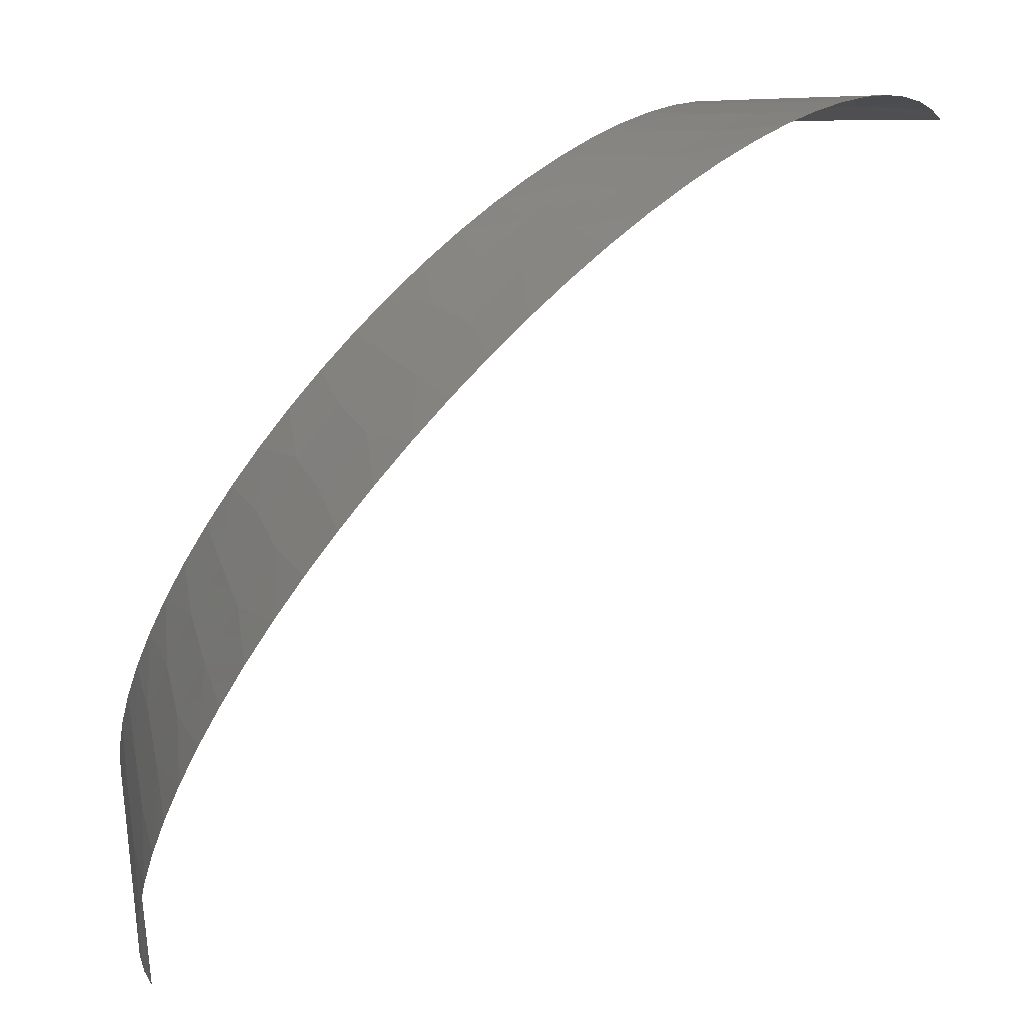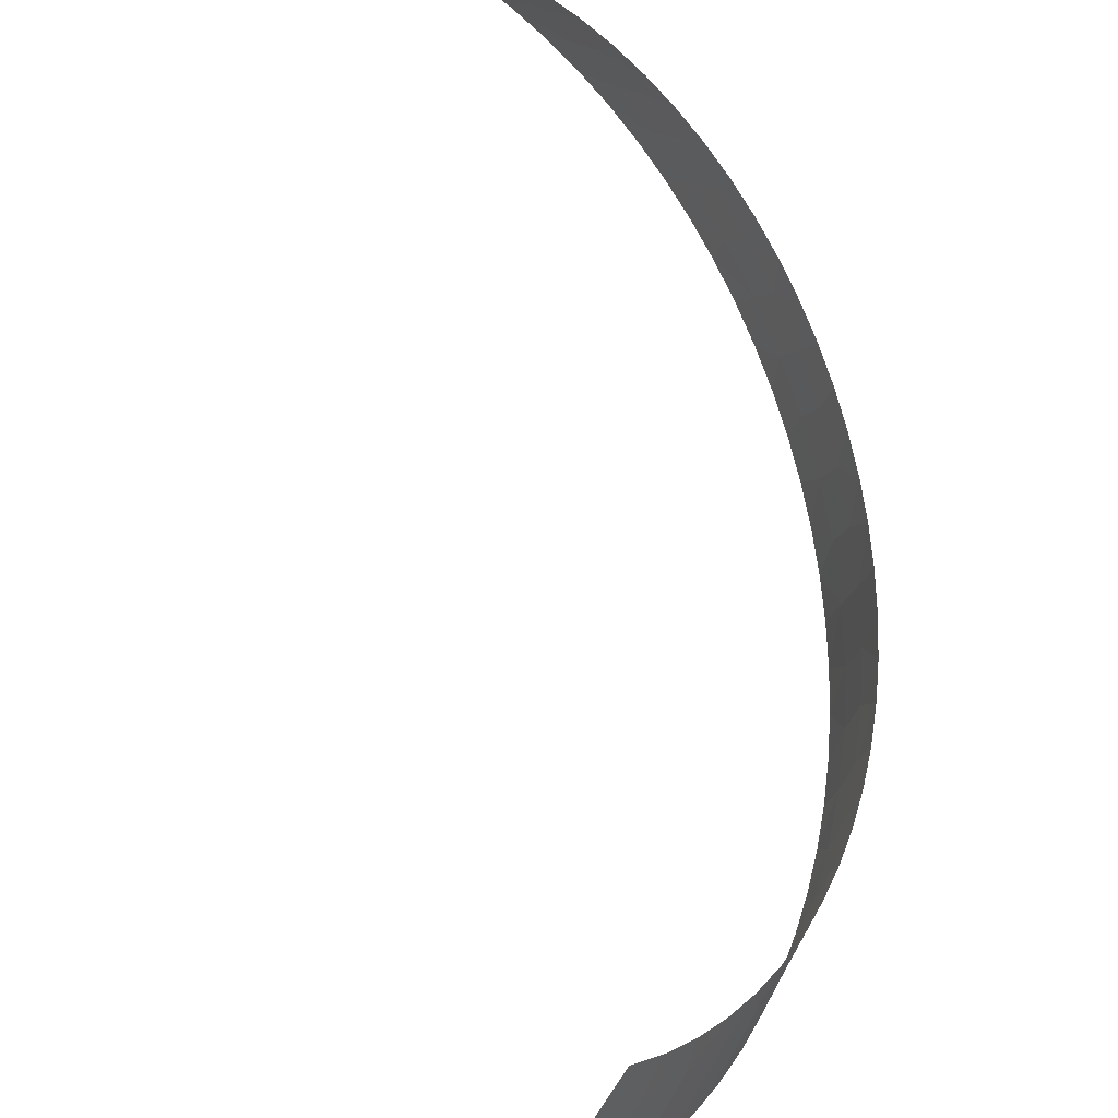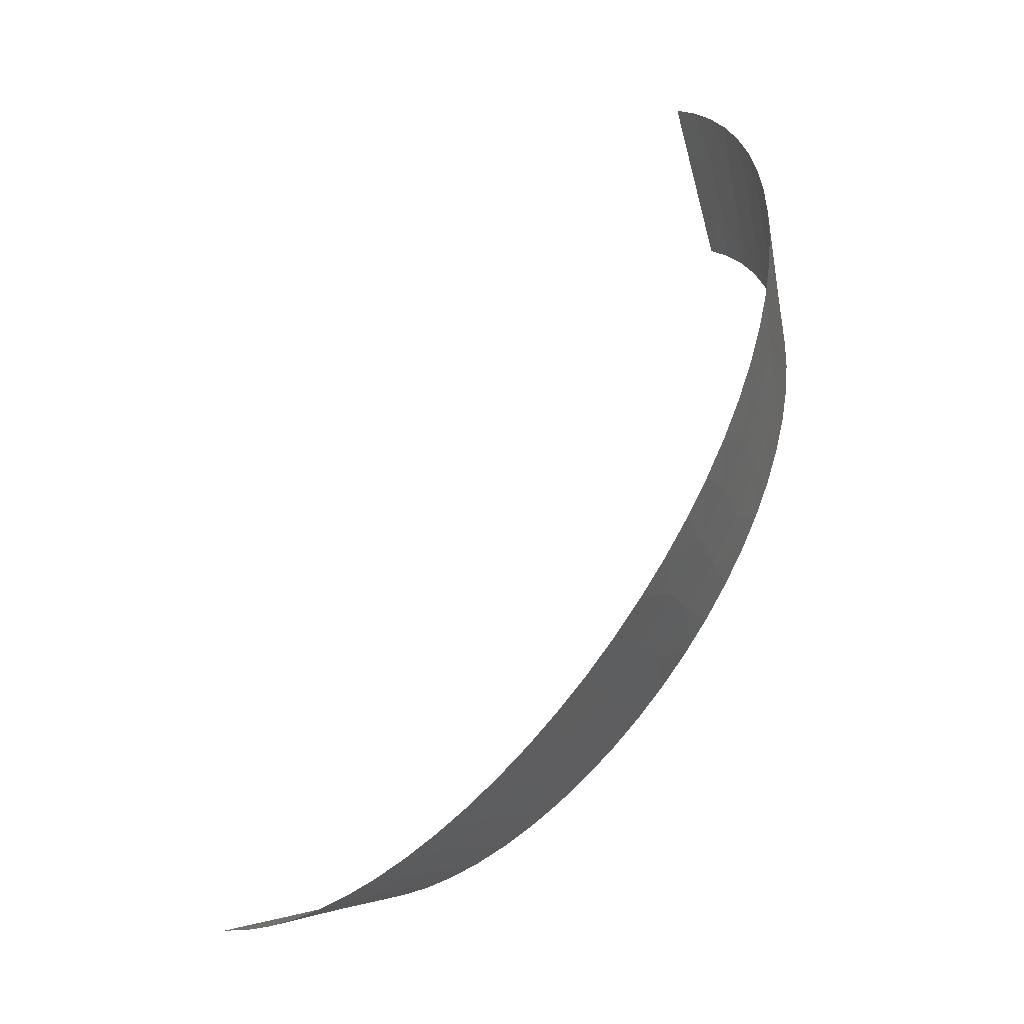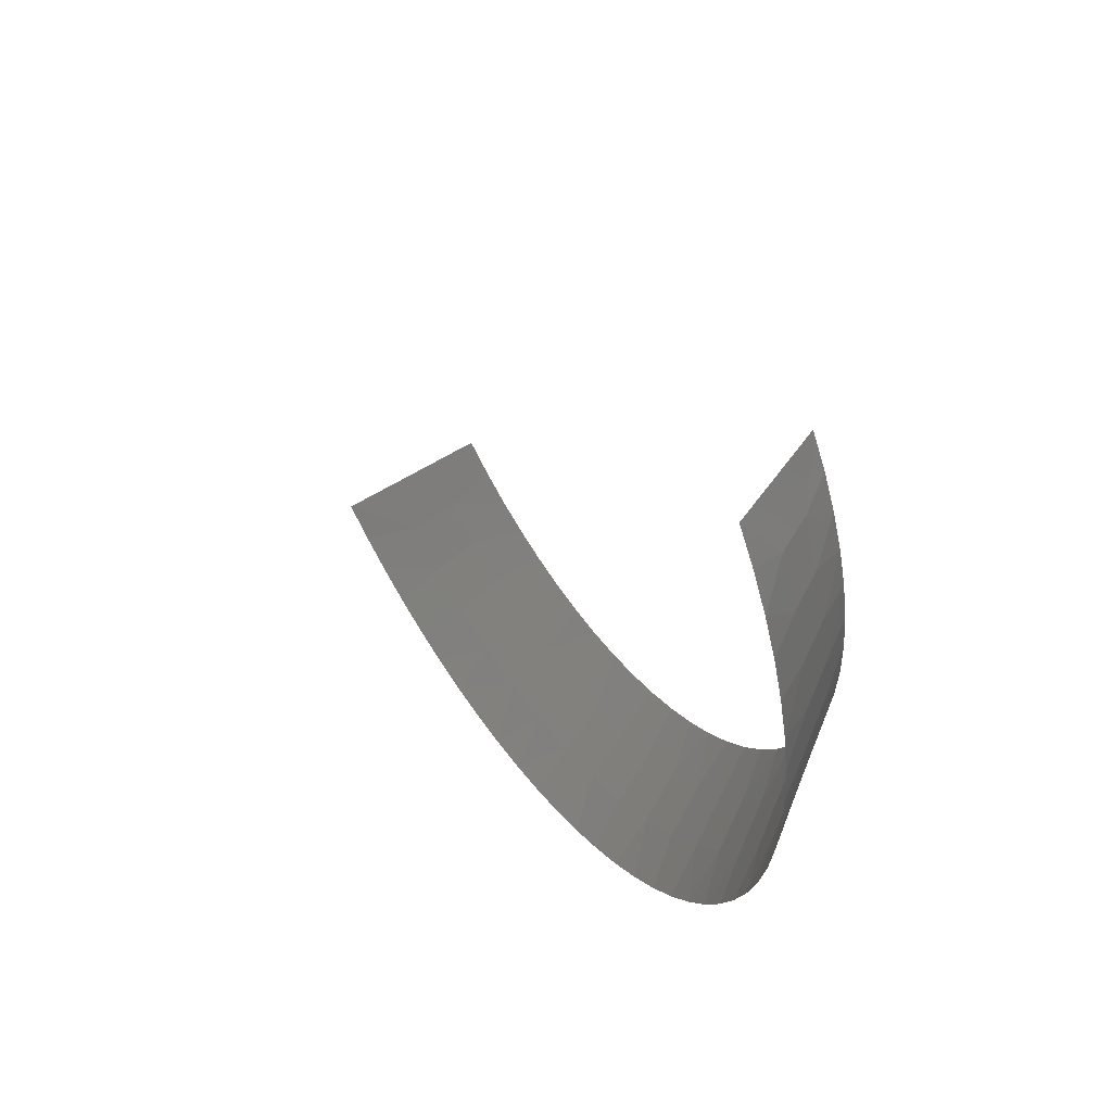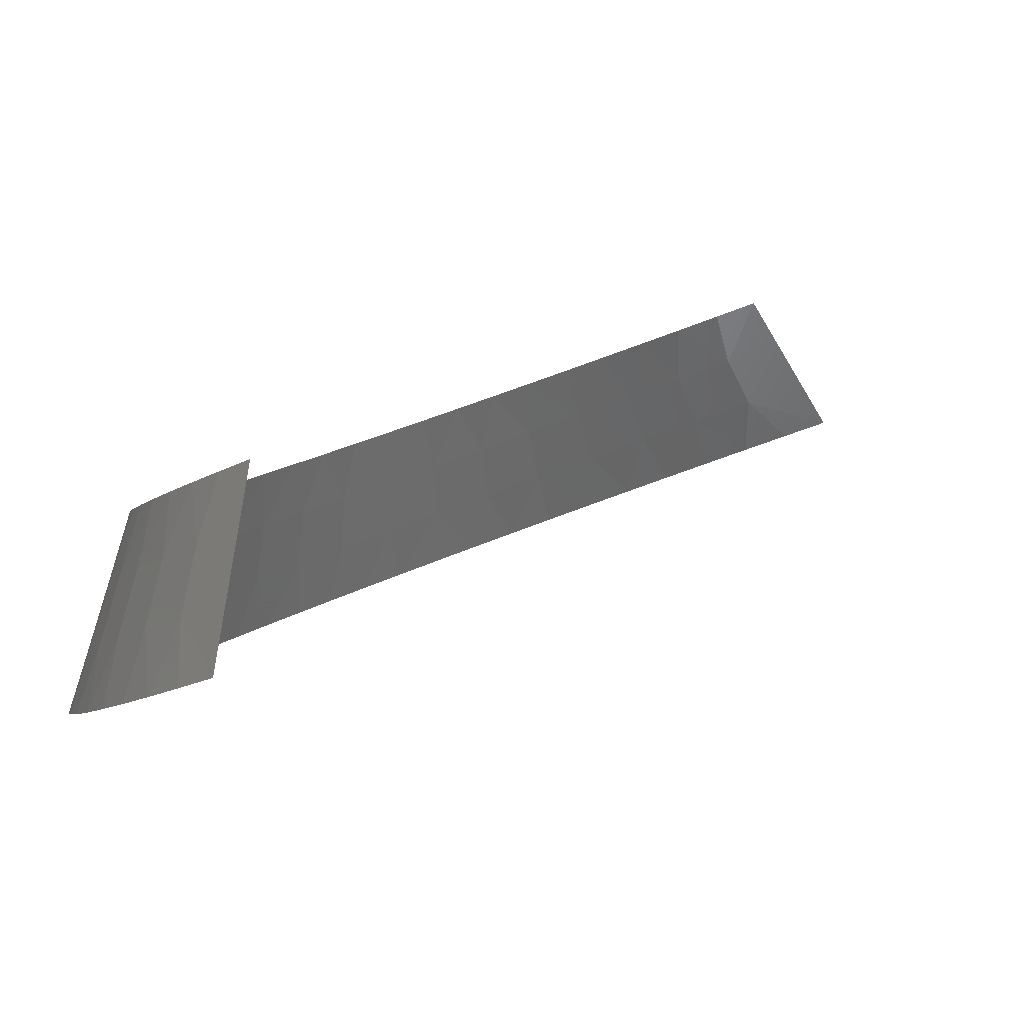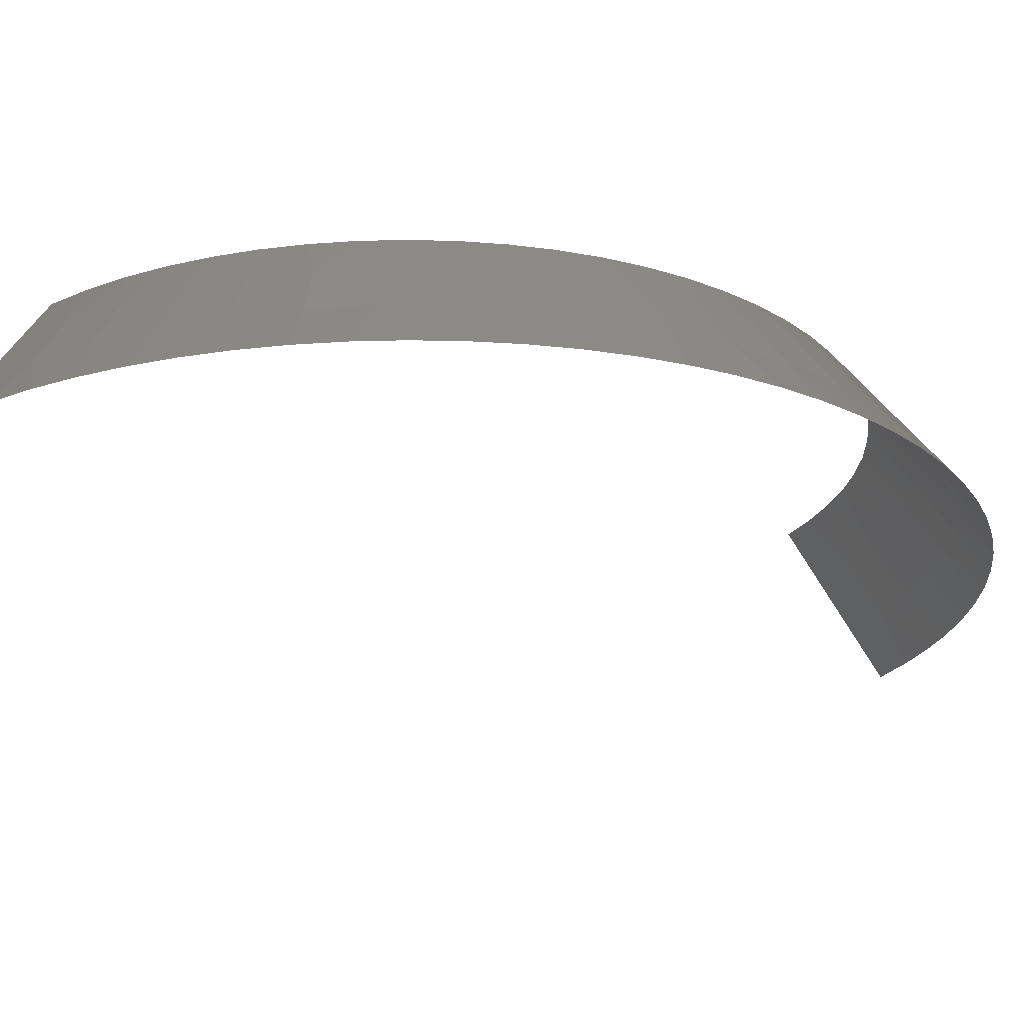
<metadata>
{"format":"stl","ext":"stl","renderer":"f3d","projection":"perspective","resolution":1024,"background":"white","views":[{"elev":-52.4,"azim":158.8,"up":"+Y"},{"elev":43.6,"azim":25.3,"up":"+Y"},{"elev":-47.4,"azim":-3.9,"up":"+Z"},{"elev":55.4,"azim":6.9,"up":"+Z"},{"elev":49.0,"azim":-114.2,"up":"+Y"},{"elev":-73.2,"azim":93.3,"up":"+Y"}]}
</metadata>
<code>
# stl→obj: 112 verts, 156 faces
v -230.7 620.1 -574.9
v -230.5 620.7 -574.3
v -230.3 620.4 -574.5
v -230 620.1 -574.7
v -232 620.2 -575.2
v -230.4 619.7 -575.1
v -229.8 619.8 -574.8
v -231.2 619.9 -575.2
v -231.8 619.9 -575.4
v -231.5 619.5 -575.6
v -230 619.3 -575.2
v -229.5 619.5 -574.9
v -230.8 619.5 -575.4
v -231.2 619.2 -575.8
v -230.9 618.9 -575.9
v -229.7 618.8 -575.3
v -229.3 619.1 -575
v -229 618.8 -575
v -230.4 619 -575.6
v -230.7 618.5 -576
v -229.3 618.4 -575.3
v -228.7 618.5 -574.9
v -230.1 618.6 -575.7
v -230.4 618.1 -576
v -228.9 618 -575.3
v -228.4 618.2 -574.9
v -229.7 618.1 -575.7
v -230.1 617.8 -576
v -229.8 617.4 -576
v -228.6 617.5 -575.1
v -228.2 617.8 -574.8
v -229.3 617.6 -575.6
v -229.5 617.1 -575.9
v -228.2 617.1 -575
v -227.9 617.5 -574.6
v -227.7 617.2 -574.5
v -228.9 617.1 -575.5
v -229.2 616.7 -575.8
v -228.9 616.4 -575.7
v -227.9 616.7 -574.7
v -227.4 616.9 -574.2
v -228.5 616.7 -575.3
v -228.6 616 -575.5
v -227.6 616.3 -574.4
v -227.2 616.7 -574
v -228.2 616.3 -575
v -228.4 615.7 -575.3
v -227.3 616 -574
v -227 616.4 -573.7
v -227.8 615.9 -574.7
v -228.1 615.4 -575
v -227.9 615.1 -574.7
v -227 615.7 -573.6
v -226.8 616.2 -573.4
v -226.6 616 -573.1
v -227.5 615.5 -574.3
v -227.7 614.9 -574.4
v -226.8 615.4 -573.2
v -226.5 615.8 -572.7
v -227.2 615.2 -573.9
v -227.3 614.4 -573.7
v -227.4 614.6 -574.1
v -226.6 615.2 -572.7
v -226.3 615.7 -572.3
v -227 614.9 -573.4
v -227.1 614.2 -573.4
v -226.4 615 -572.2
v -226.2 615.5 -572
v -226.8 614.6 -572.9
v -226.9 614 -573
v -226.8 613.9 -572.5
v -226.3 614.9 -571.6
v -226.1 615.4 -571.5
v -226.1 615.4 -571.1
v -226.6 614.4 -572.3
v -226.7 613.8 -572.1
v -226.2 614.8 -571.1
v -226 615.3 -570.7
v -226.5 614.3 -571.7
v -226.6 613.7 -571.7
v -226.2 614.7 -570.5
v -226 615.3 -570.3
v -226.4 614.2 -571.1
v -226.5 613.6 -571.2
v -226.5 613.6 -570.7
v -226.2 614.8 -569.9
v -226 615.4 -569.8
v -226.3 614.1 -570.5
v -226.5 613.6 -570.3
v -226.2 614.8 -569.3
v -226 615.4 -569.4
v -226.1 615.5 -569
v -226.3 614.2 -569.9
v -226.5 613.6 -569.8
v -226.5 613.6 -569.3
v -226.3 614.9 -568.8
v -226.2 615.6 -568.6
v -226.4 614.2 -569.3
v -226.5 613.7 -568.9
v -226.4 615.1 -568.2
v -226.3 615.7 -568.2
v -226.4 614.4 -568.7
v -226.6 613.8 -568.4
v -226.6 615.3 -567.7
v -226.4 615.9 -567.8
v -226.6 616.1 -567.5
v -226.6 614.5 -568.1
v -226.7 613.9 -568
v -226.8 614.1 -567.6
v -226.7 614.8 -567.5
v -227.1 614.5 -566.8
v -227 614.3 -567.2
f 1 2 3
f 1 3 4
f 1 5 2
f 6 4 7
f 6 1 4
f 8 9 5
f 8 10 9
f 8 5 1
f 11 7 12
f 11 6 7
f 13 1 6
f 13 8 1
f 13 14 10
f 13 15 14
f 13 10 8
f 16 12 17
f 16 17 18
f 16 11 12
f 19 20 15
f 19 13 6
f 19 15 13
f 19 6 11
f 21 18 22
f 21 16 18
f 23 19 11
f 23 24 20
f 23 11 16
f 23 20 19
f 25 22 26
f 25 21 22
f 27 16 21
f 27 28 24
f 27 29 28
f 27 23 16
f 27 24 23
f 30 26 31
f 30 25 26
f 32 33 29
f 32 21 25
f 32 27 21
f 32 29 27
f 34 31 35
f 34 35 36
f 34 30 31
f 37 25 30
f 37 32 25
f 37 38 33
f 37 39 38
f 37 33 32
f 40 36 41
f 40 34 36
f 42 34 40
f 42 39 37
f 42 43 39
f 42 37 30
f 42 30 34
f 44 41 45
f 44 40 41
f 46 43 42
f 46 47 43
f 46 42 40
f 48 45 49
f 48 44 45
f 50 51 47
f 50 52 51
f 50 46 40
f 50 47 46
f 50 40 44
f 53 49 54
f 53 54 55
f 53 48 49
f 56 52 50
f 56 44 48
f 56 48 53
f 56 57 52
f 56 50 44
f 58 55 59
f 58 53 55
f 60 61 62
f 60 56 53
f 60 57 56
f 60 62 57
f 63 59 64
f 63 58 59
f 65 60 53
f 65 61 60
f 65 66 61
f 65 58 63
f 65 53 58
f 67 64 68
f 67 63 64
f 69 65 63
f 69 66 65
f 69 70 66
f 69 71 70
f 72 68 73
f 72 73 74
f 72 67 68
f 75 69 63
f 75 76 71
f 75 63 67
f 75 71 69
f 77 74 78
f 77 72 74
f 79 67 72
f 79 75 67
f 79 76 75
f 79 80 76
f 81 78 82
f 81 77 78
f 83 72 77
f 83 79 72
f 83 80 79
f 83 84 80
f 83 85 84
f 83 77 81
f 86 82 87
f 86 81 82
f 88 83 81
f 88 85 83
f 88 89 85
f 90 87 91
f 90 91 92
f 90 86 87
f 93 89 88
f 93 94 89
f 93 95 94
f 93 88 81
f 93 81 86
f 96 92 97
f 96 90 92
f 98 95 93
f 98 99 95
f 98 93 86
f 98 86 90
f 100 97 101
f 100 96 97
f 102 90 96
f 102 98 90
f 102 103 99
f 102 99 98
f 104 101 105
f 104 105 106
f 104 100 101
f 107 103 102
f 107 108 103
f 107 109 108
f 107 96 100
f 107 102 96
f 110 106 111
f 110 112 109
f 110 111 112
f 110 109 107
f 110 100 104
f 110 107 100
f 110 104 106

</code>
